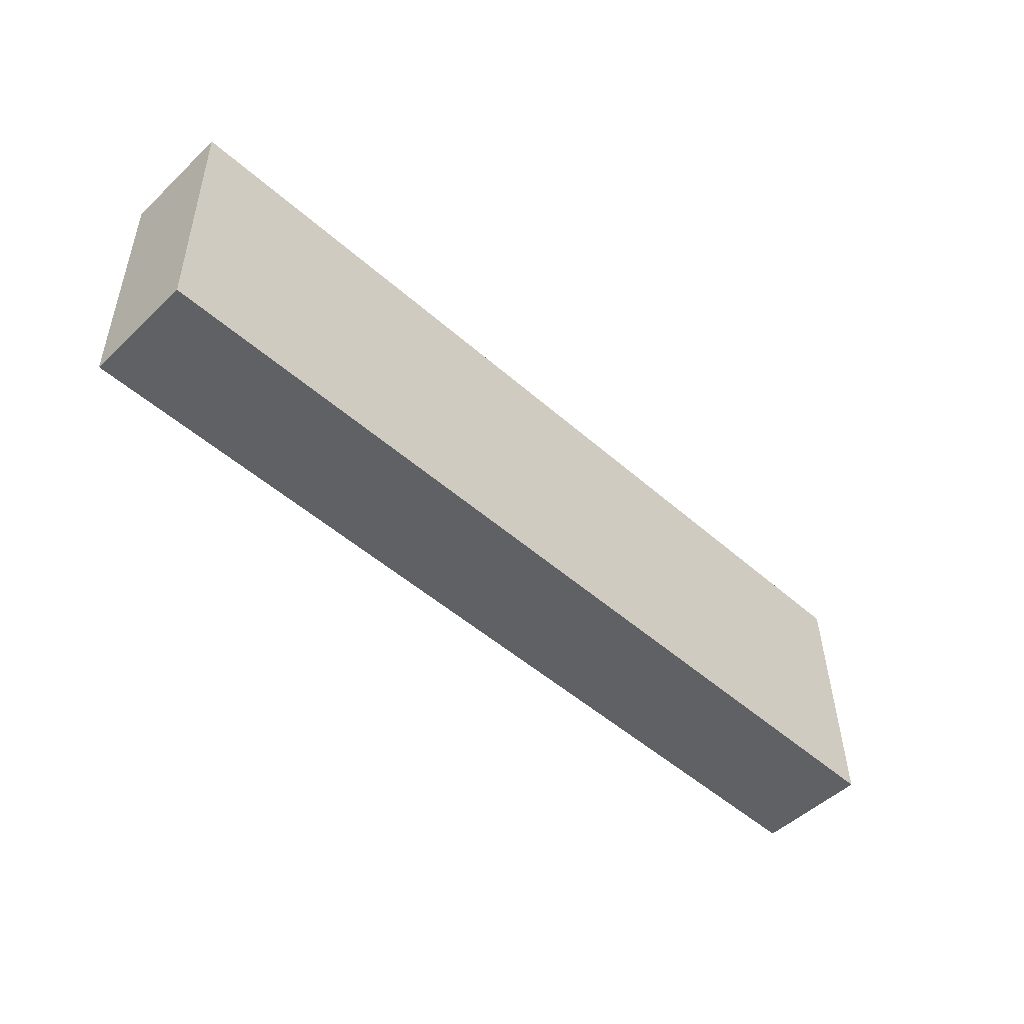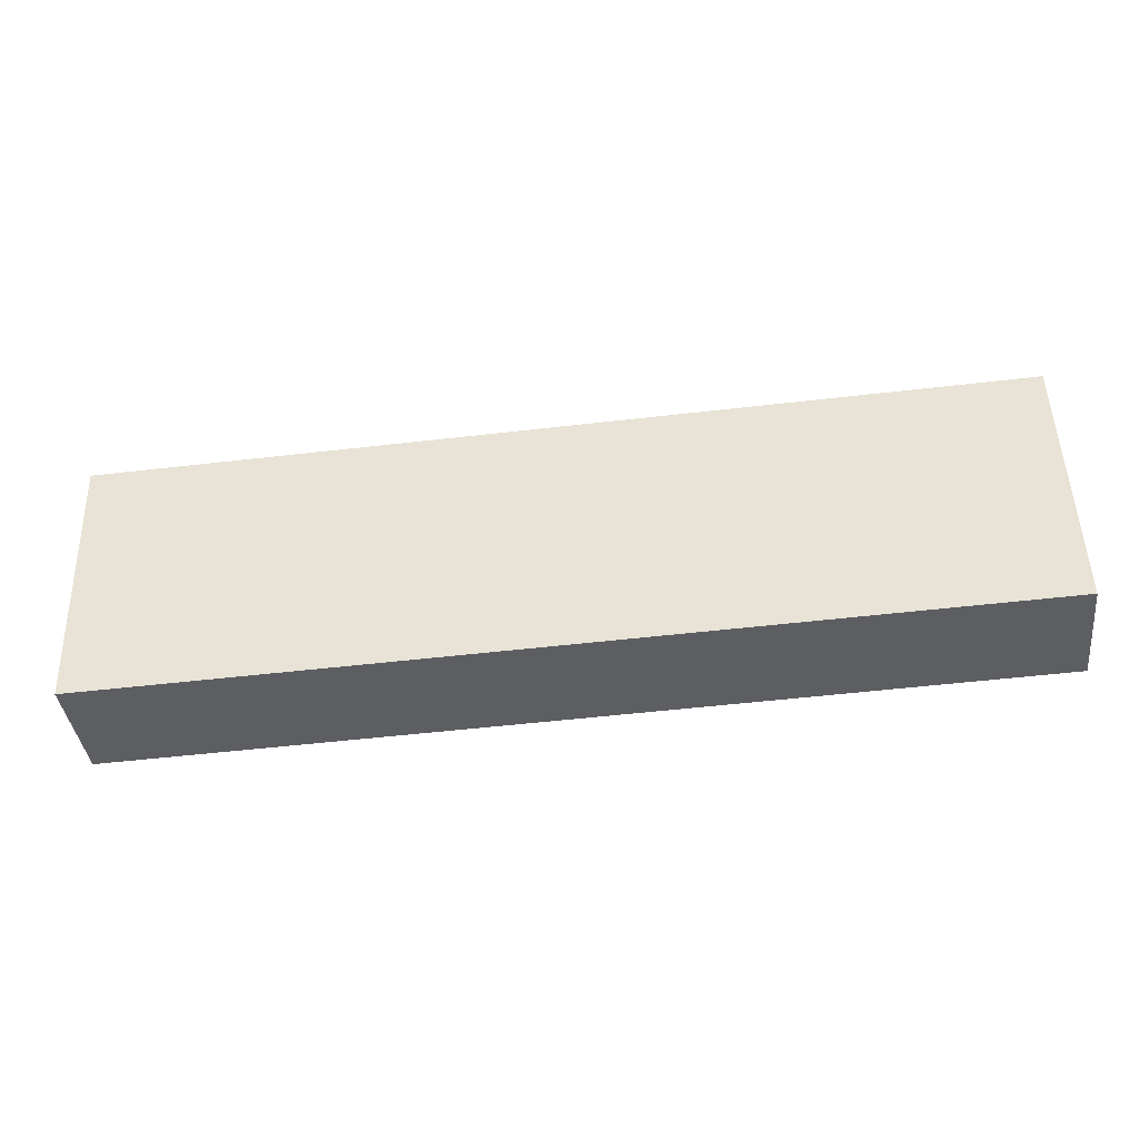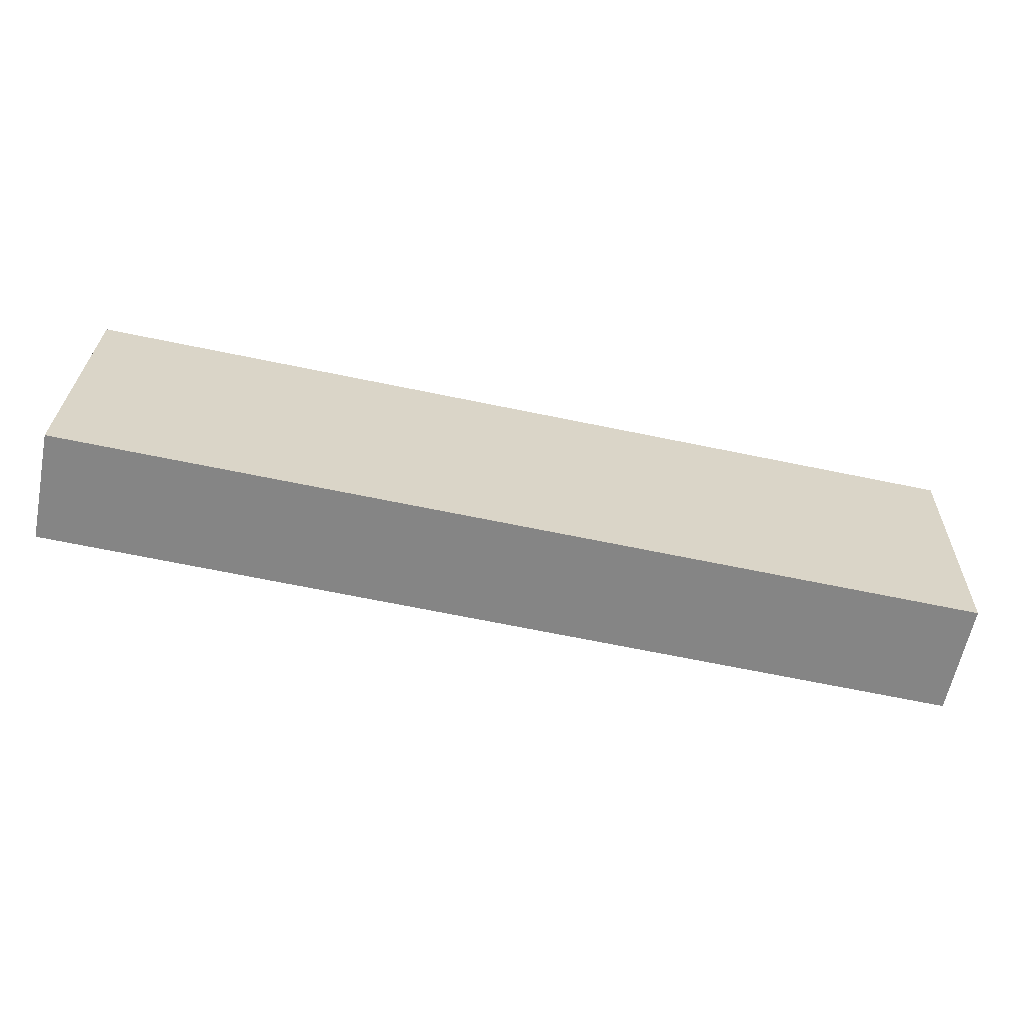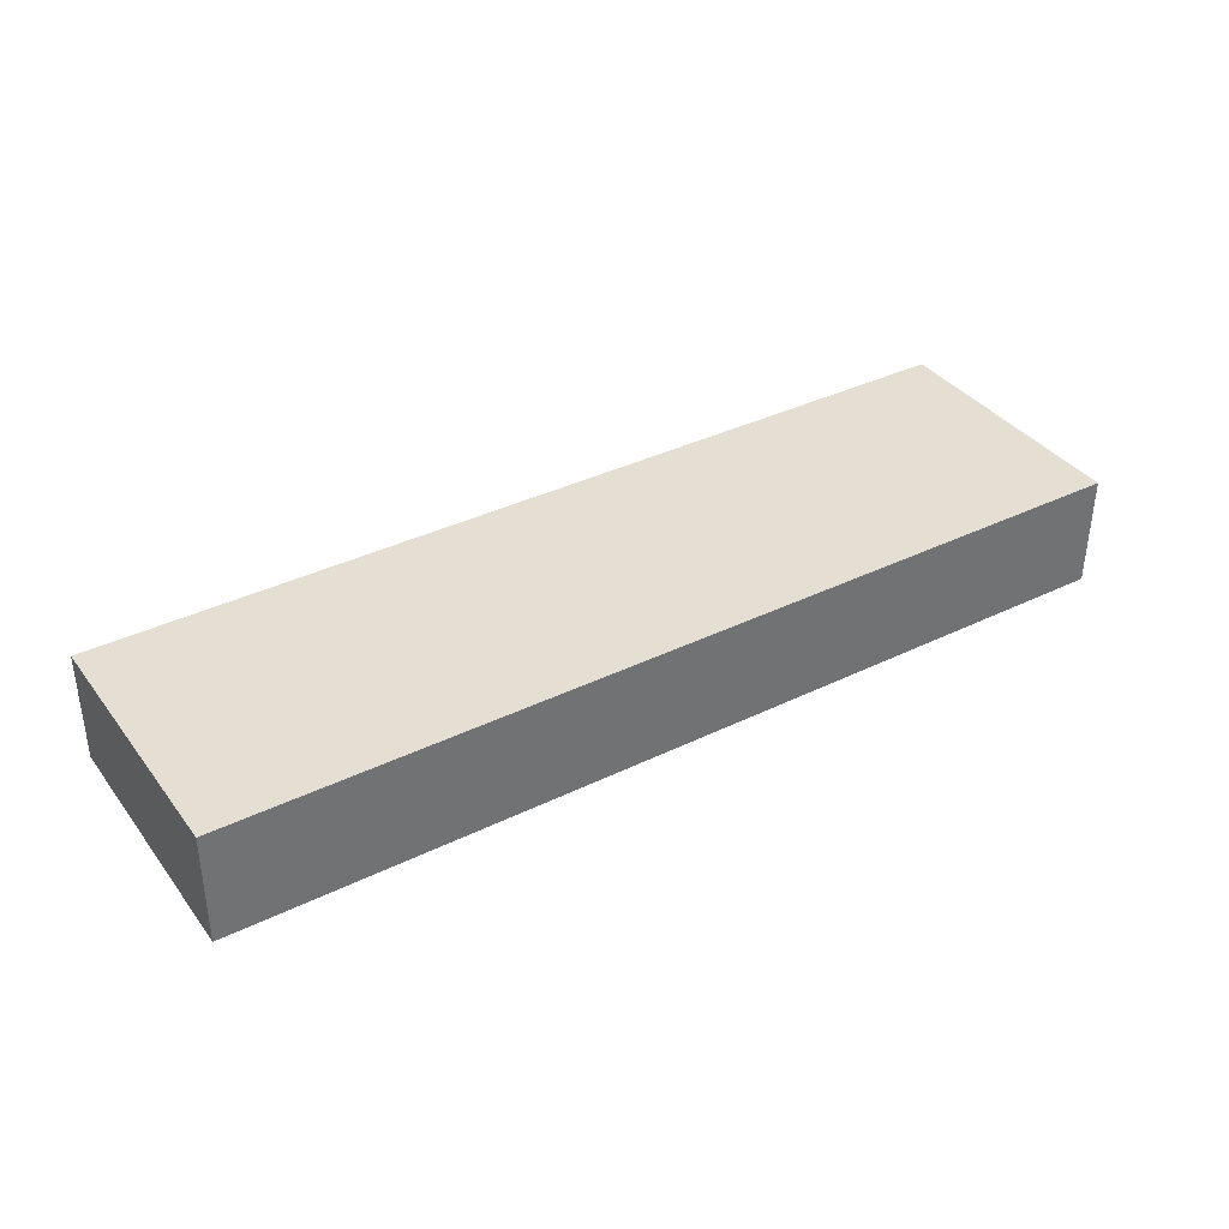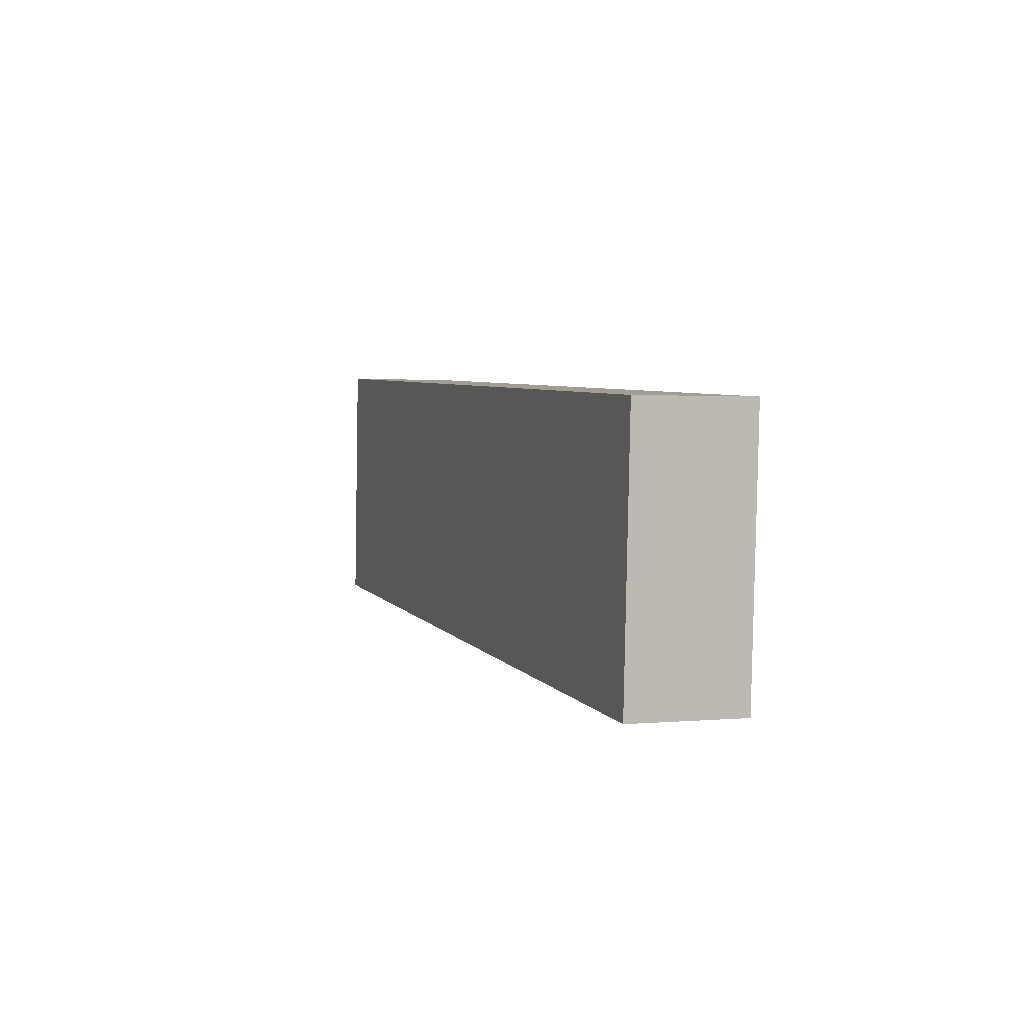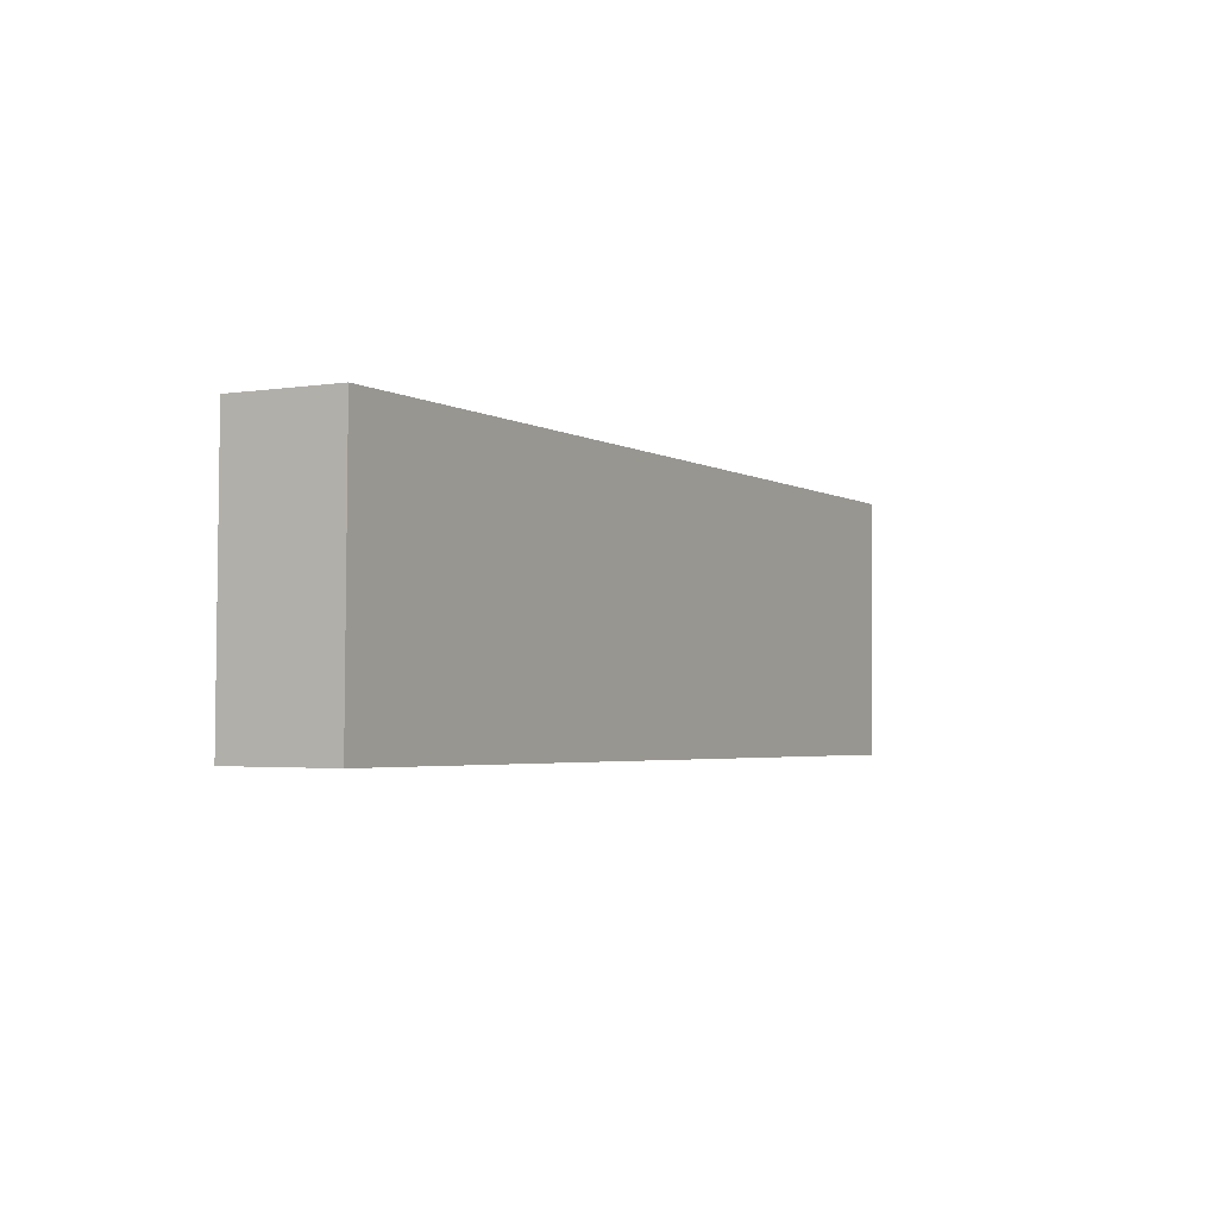
<metadata>
{"format":"obj","ext":"obj","renderer":"f3d","projection":"perspective","resolution":1024,"background":"white","views":[{"elev":-51.7,"azim":-45.0,"up":"+Y"},{"elev":-39.9,"azim":6.2,"up":"+Y"},{"elev":-61.1,"azim":167.9,"up":"+Y"},{"elev":37.8,"azim":149.2,"up":"+Z"},{"elev":3.3,"azim":-109.0,"up":"+Y"},{"elev":-1.3,"azim":119.0,"up":"+Y"}]}
</metadata>
<code>
o Cube
v 3.489 1.104 -0.3772
v 3.547 -0.8951 -0.396
v 3.48 1.096 0.4764
v 3.537 -0.9034 0.4577
v -3.498 0.9034 -0.4577
v -3.44 -1.096 -0.4764
v -3.507 0.8951 0.396
v -3.45 -1.104 0.3772
f 1 5 7 3
f 4 3 7 8
f 8 7 5 6
f 6 2 4 8
f 2 1 3 4
f 6 5 1 2

</code>
